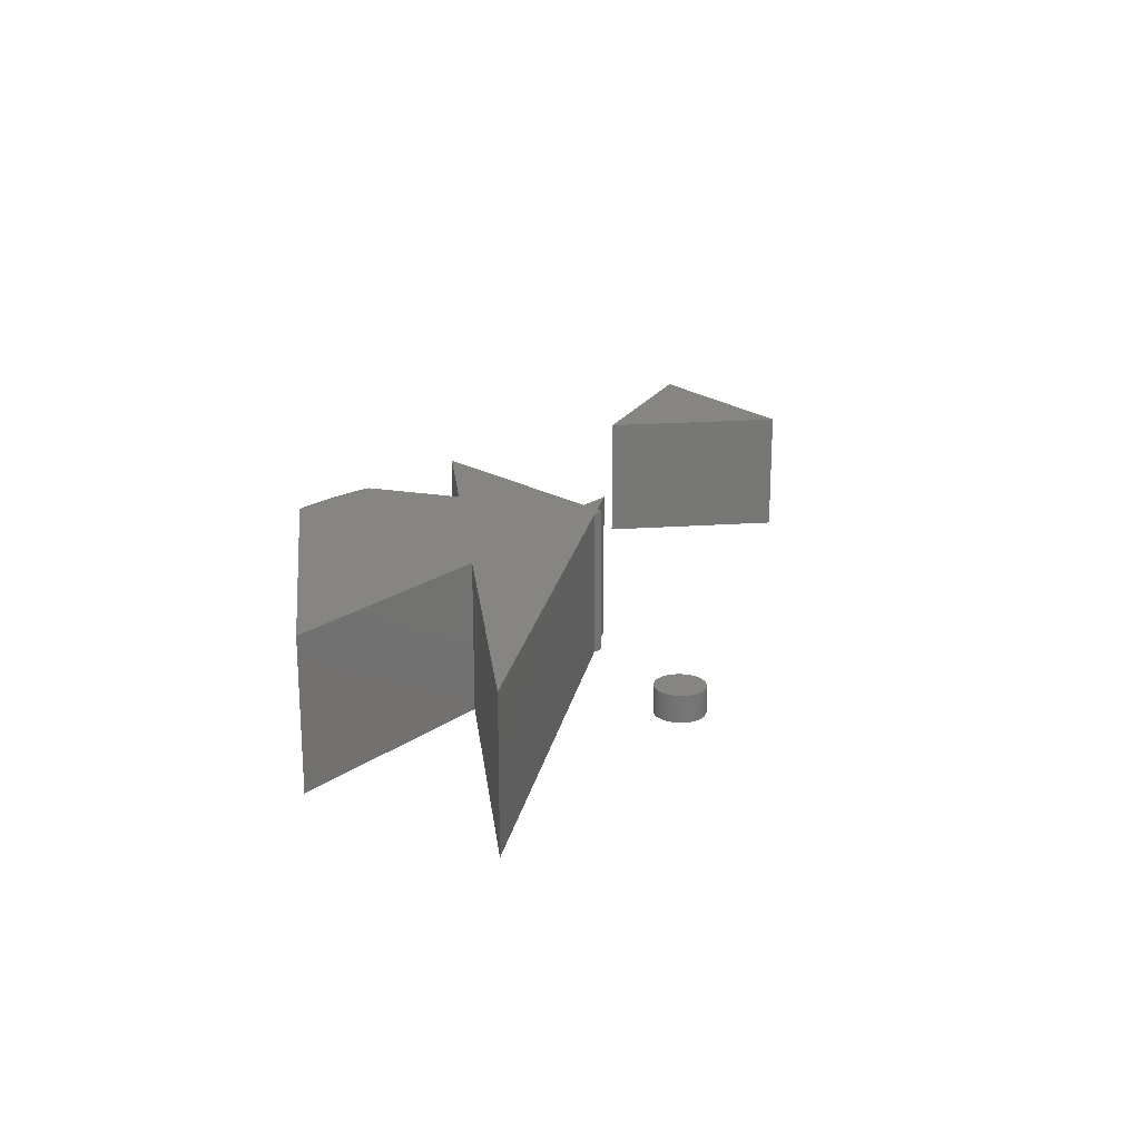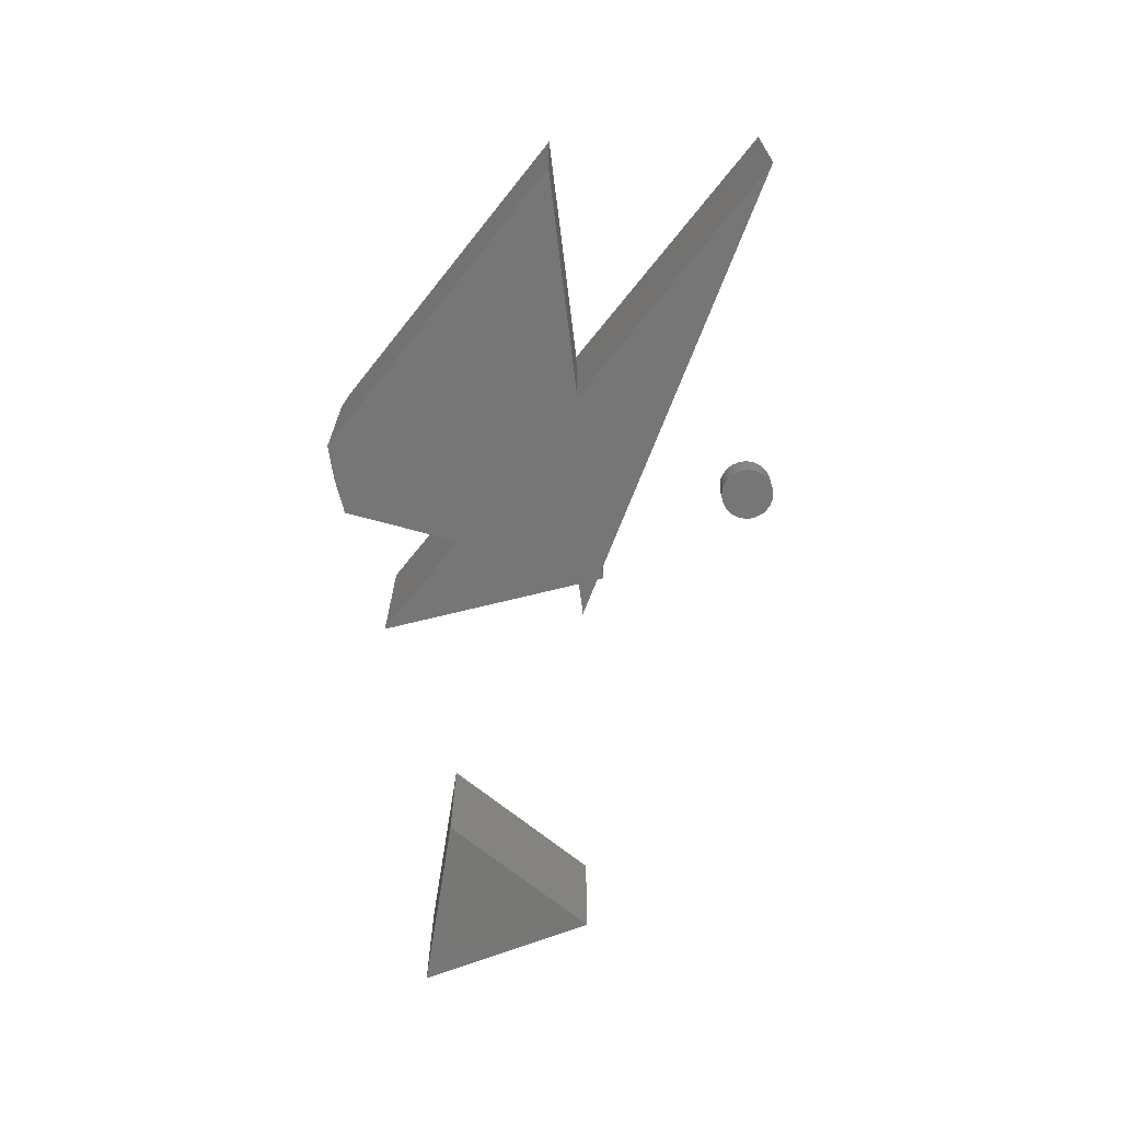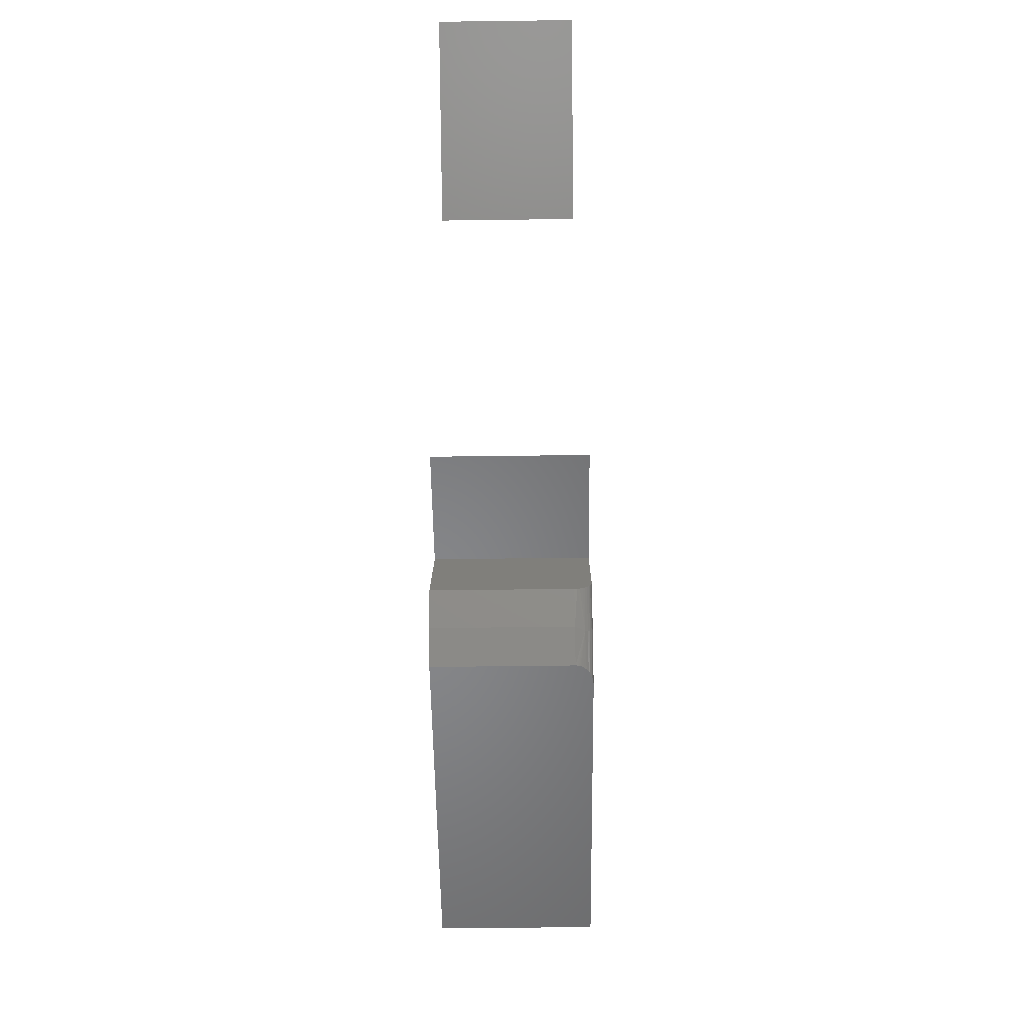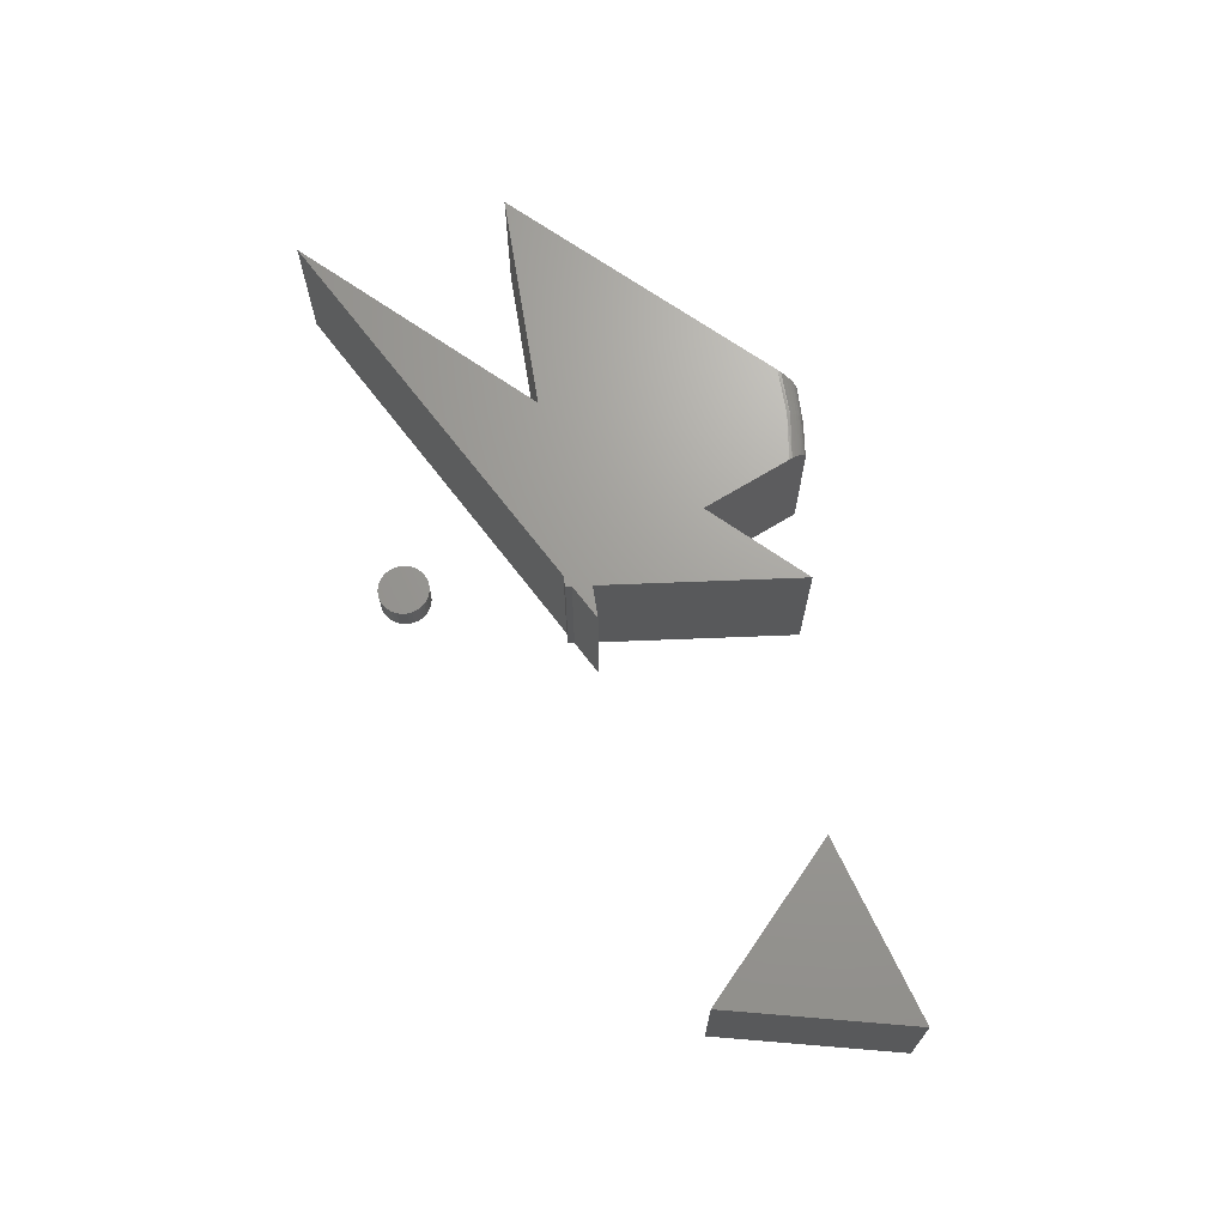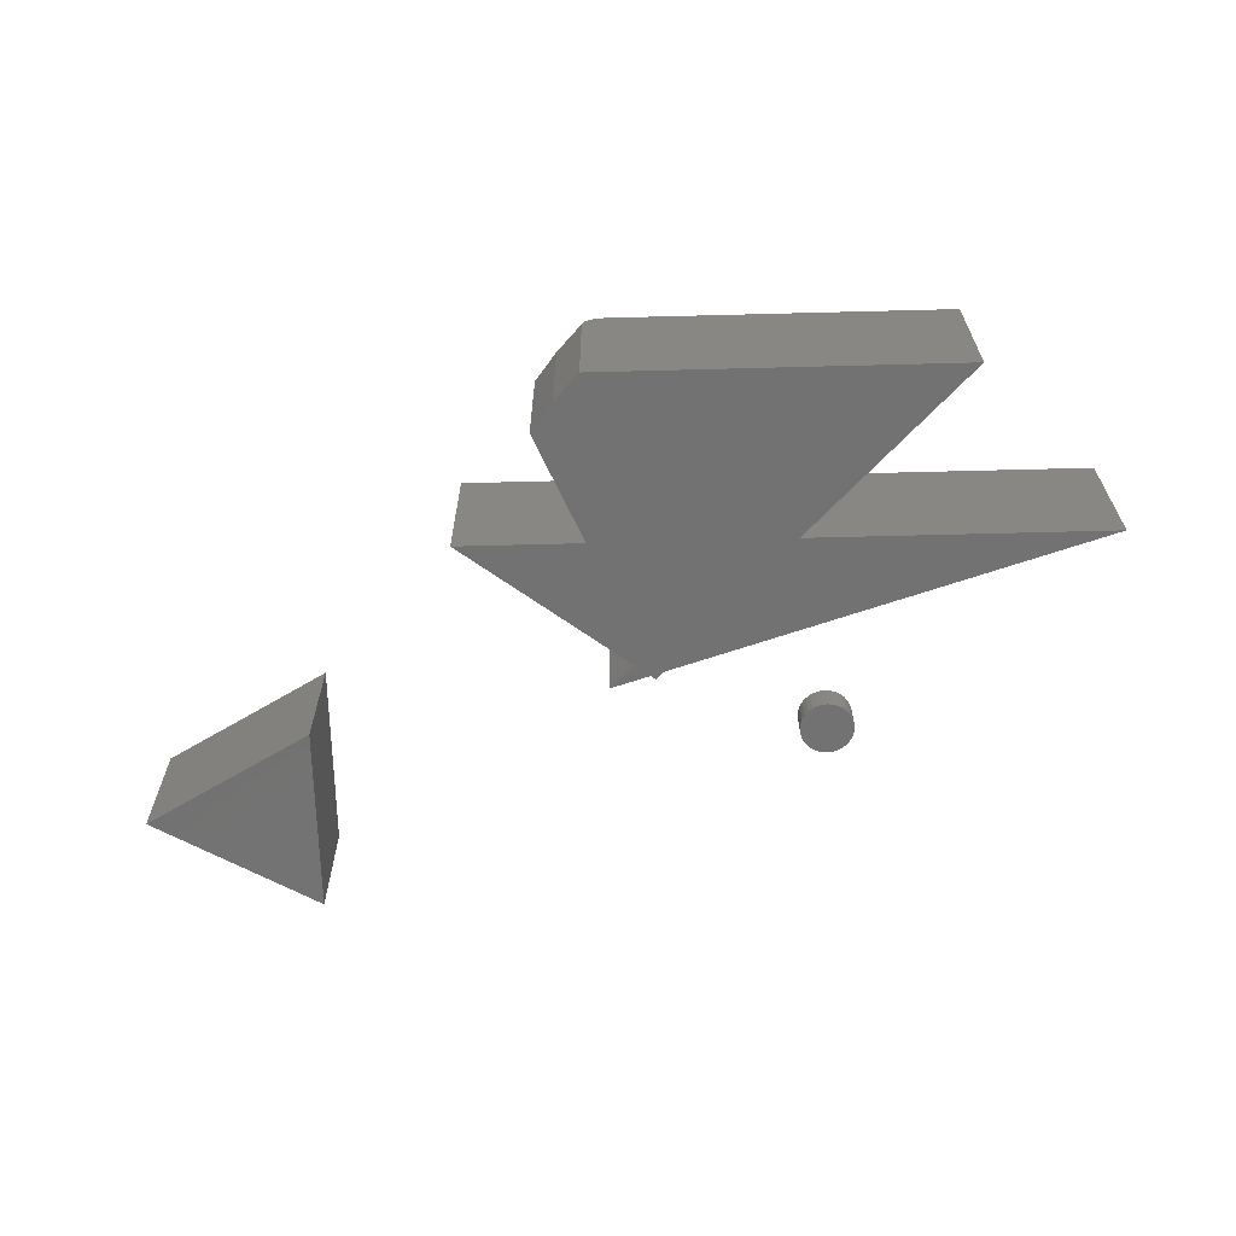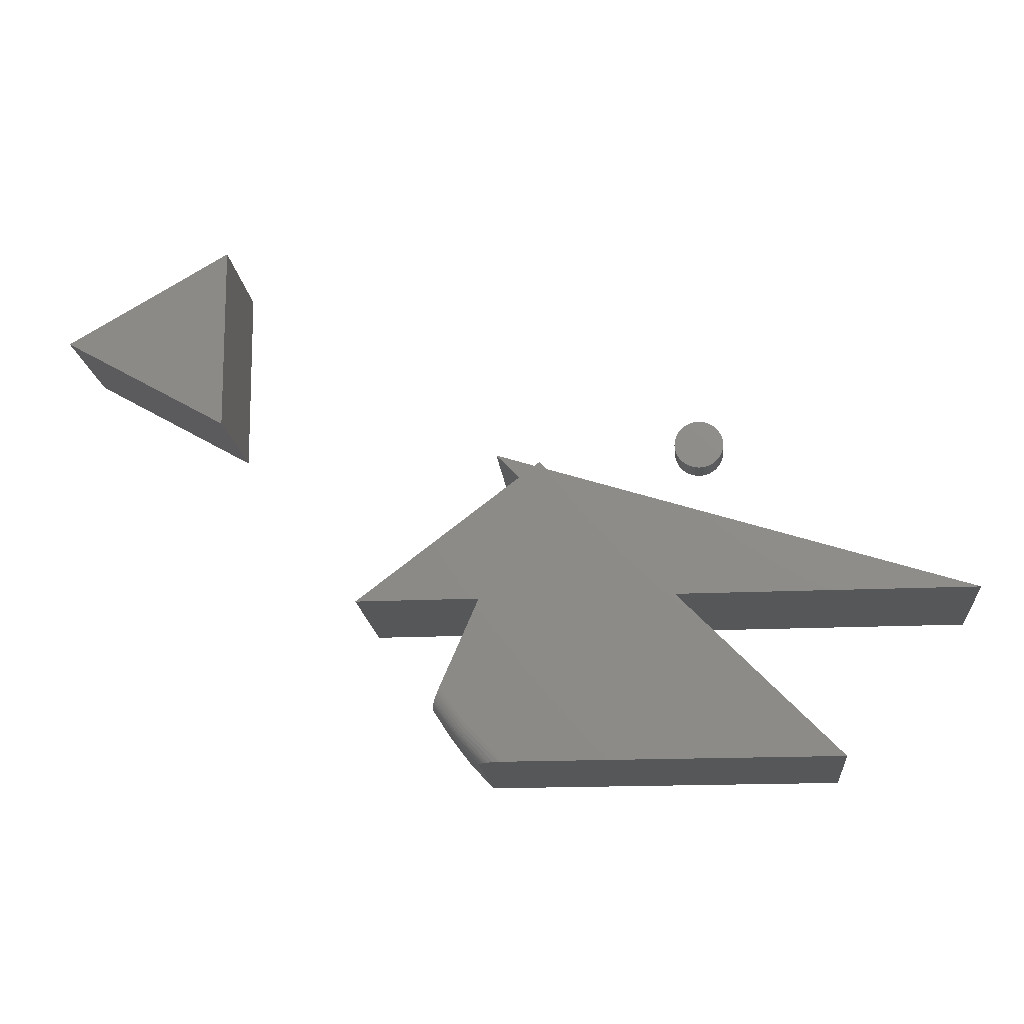
<metadata>
{"format":"stl","ext":"stl","renderer":"f3d","projection":"perspective","resolution":1024,"background":"white","views":[{"elev":21.0,"azim":-96.6,"up":"+Y"},{"elev":-69.0,"azim":-128.6,"up":"+Y"},{"elev":-53.6,"azim":90.8,"up":"+Z"},{"elev":68.7,"azim":35.1,"up":"+Y"},{"elev":-64.3,"azim":-178.5,"up":"+Y"},{"elev":-17.3,"azim":-174.6,"up":"+Z"}]}
</metadata>
<code>
# stl→obj: 145 verts, 270 faces
v 0.2969 -0.1797 0.4844
v 0.5289 -0.1797 0.6158
v 0.2997 -0.1797 0.75
v 0.2997 1.49e-17 0.75
v 0.5289 2.018e-17 0.6158
v 0.2969 0 0.4844
v -0.4219 -0.1562 0.4844
v -0.4219 -0.1953 0.4844
v -0.4212 -0.1562 0.4914
v -0.4212 -0.1953 0.4914
v -0.4191 -0.1562 0.4981
v -0.4191 -0.1953 0.4981
v -0.4158 -0.1562 0.5043
v -0.4158 -0.1953 0.5043
v -0.4113 -0.1562 0.5098
v -0.4113 -0.1953 0.5098
v -0.4059 -0.1562 0.5143
v -0.4059 -0.1953 0.5143
v -0.3997 -0.1562 0.5176
v -0.3997 -0.1953 0.5176
v -0.3929 -0.1562 0.5196
v -0.3929 -0.1953 0.5196
v -0.3859 -0.1562 0.5203
v -0.3859 -0.1953 0.5203
v -0.3789 -0.1562 0.5196
v -0.3789 -0.1953 0.5196
v -0.3722 -0.1562 0.5176
v -0.3722 -0.1953 0.5176
v -0.366 -0.1562 0.5143
v -0.366 -0.1953 0.5143
v -0.3605 -0.1562 0.5098
v -0.3605 -0.1953 0.5098
v -0.3561 -0.1562 0.5043
v -0.3561 -0.1953 0.5043
v -0.3527 -0.1562 0.4981
v -0.3527 -0.1953 0.4981
v -0.3507 -0.1562 0.4914
v -0.3507 -0.1953 0.4914
v -0.35 -0.1562 0.4844
v -0.35 -0.1953 0.4844
v -0.3507 -0.1562 0.4774
v -0.3507 -0.1953 0.4774
v -0.3527 -0.1562 0.4706
v -0.3527 -0.1953 0.4706
v -0.3561 -0.1562 0.4644
v -0.3561 -0.1953 0.4644
v -0.3605 -0.1562 0.459
v -0.3605 -0.1953 0.459
v -0.366 -0.1562 0.4545
v -0.366 -0.1953 0.4545
v -0.3722 -0.1562 0.4512
v -0.3722 -0.1953 0.4512
v -0.3789 -0.1562 0.4491
v -0.3789 -0.1953 0.4491
v -0.3859 -0.1562 0.4484
v -0.3859 -0.1953 0.4484
v -0.3929 -0.1562 0.4491
v -0.3929 -0.1953 0.4491
v -0.3997 -0.1562 0.4512
v -0.3997 -0.1953 0.4512
v -0.4059 -0.1562 0.4545
v -0.4059 -0.1953 0.4545
v -0.4113 -0.1562 0.459
v -0.4113 -0.1953 0.459
v -0.4158 -0.1562 0.4644
v -0.4158 -0.1953 0.4644
v -0.4191 -0.1562 0.4706
v -0.4191 -0.1953 0.4706
v -0.4212 -0.1562 0.4774
v -0.4212 -0.1953 0.4774
v -0.3472 -0.1953 0.2109
v -0.1732 -0.1953 0.3955
v -0.7576 -0.1953 0.2109
v -0.07826 -0.1953 0.2109
v -0.0435 -0.1953 0.02129
v -0.01348 -0.1953 0.06146
v -0.1558 -0.1953 0.401
v -0.1344 -0.1953 0.3846
v -0.1022 -0.1953 0.4179
v 0.09308 -0.1953 0.2109
v -0.07743 -0.1953 -0.01562
v -0.1628 -0.1953 0.4064
v -0.5683 -0.1953 -0.01562
v -0.7576 0.01562 0.2109
v -0.1732 0.01562 0.3955
v -0.3472 0.01562 0.2109
v -0.02467 0.01562 0.08728
v -0.06452 0.01562 0.0327
v -0.07826 0.01562 0.2109
v -0.1344 0.01562 0.3846
v 0.09308 0.01562 0.2109
v -0.1118 0.01562 -0.01562
v -0.1558 0.01562 0.401
v -0.1022 0.01562 0.4179
v -0.5683 0.01562 -0.01562
v -0.1628 0.01562 0.4064
v -0.08145 0.003316 -0.01562
v -0.07935 1.316e-05 -0.01562
v -0.07856 -0.001754 -0.01562
v -0.07799 -0.003522 -0.01562
v -0.07761 -0.005359 -0.01562
v -0.07743 -0.007812 -0.01562
v -0.1062 0.01533 -0.01562
v -0.09845 0.01386 -0.01562
v -0.09161 0.01127 -0.01562
v -0.08763 0.008994 -0.01562
v -0.08423 0.006325 -0.01562
v -0.01348 -0.007812 0.06146
v -0.0435 -0.007812 0.02129
v -0.06103 0.01517 0.02974
v -0.01362 -0.004132 0.06177
v -0.0156 0.005957 0.06634
v -0.05187 0.00876 0.02199
v -0.01672 0.008724 0.06892
v -0.01803 0.01109 0.07195
v -0.05458 0.01168 0.02429
v -0.0195 0.013 0.07535
v -0.05768 0.01384 0.0269
v -0.02111 0.01442 0.07905
v -0.02281 0.0153 0.08298
v -0.04965 0.005209 0.02011
v -0.0147 0.002848 0.06426
v -0.01403 -0.0005392 0.06272
v -0.3056 -0.02344 0.1976
v -0.4756 -0.02344 0.02344
v -0.1151 -0.02344 0.1976
v -0.0938 -0.02344 0.02344
v -0.05804 -0.02344 0.06604
v -0.1151 -0.1562 0.1976
v -0.3056 -0.1562 0.1976
v -0.05804 -0.1562 0.06604
v -0.0938 -0.1562 0.02344
v -0.4756 -0.1562 0.02344
v -0.1634 -0.02344 0.3576
v -0.09309 -0.02344 0.25
v -0.1587 -0.02344 0.3541
v -0.2374 -0.02344 0.3343
v -0.02243 -0.02344 0.25
v -0.5042 -0.02344 0.25
v -0.5042 -0.1562 0.25
v -0.2374 -0.1562 0.3343
v -0.1634 -0.1562 0.3576
v -0.1587 -0.1562 0.3541
v -0.09309 -0.1562 0.25
v -0.02243 -0.1562 0.25
f 1 2 3
f 4 5 6
f 3 4 1
f 1 4 6
f 2 5 3
f 3 5 4
f 1 6 2
f 2 6 5
f 7 8 9
f 9 8 10
f 9 10 11
f 11 10 12
f 11 12 13
f 13 12 14
f 13 14 15
f 15 14 16
f 15 16 17
f 17 16 18
f 17 18 19
f 19 18 20
f 19 20 21
f 21 20 22
f 21 22 23
f 23 22 24
f 23 24 25
f 25 24 26
f 25 26 27
f 27 26 28
f 27 28 29
f 29 28 30
f 29 30 31
f 31 30 32
f 31 32 33
f 33 32 34
f 33 34 35
f 35 34 36
f 35 36 37
f 37 36 38
f 37 38 39
f 39 38 40
f 39 40 41
f 41 40 42
f 41 42 43
f 43 42 44
f 43 44 45
f 45 44 46
f 45 46 47
f 47 46 48
f 47 48 49
f 49 48 50
f 49 50 51
f 51 50 52
f 51 52 53
f 53 52 54
f 53 54 55
f 55 54 56
f 55 56 57
f 57 56 58
f 57 58 59
f 59 58 60
f 59 60 61
f 61 60 62
f 61 62 63
f 63 62 64
f 63 64 65
f 65 64 66
f 65 66 67
f 67 66 68
f 67 68 69
f 69 68 70
f 69 70 7
f 7 70 8
f 19 21 23
f 19 23 25
f 27 19 25
f 17 19 27
f 29 17 27
f 15 17 29
f 31 15 29
f 13 15 31
f 33 13 31
f 11 13 33
f 35 11 33
f 9 11 35
f 37 9 35
f 43 67 41
f 65 67 43
f 45 65 43
f 63 65 45
f 47 63 45
f 61 63 47
f 49 61 47
f 59 61 49
f 51 59 49
f 57 59 51
f 55 57 51
f 53 55 51
f 67 69 41
f 41 69 7
f 41 7 39
f 39 7 9
f 39 9 37
f 71 72 73
f 74 75 76
f 77 78 79
f 78 74 80
f 81 75 74
f 81 74 78
f 81 78 77
f 81 77 82
f 81 82 72
f 81 72 71
f 81 71 83
f 84 85 86
f 87 88 89
f 90 91 89
f 90 89 88
f 90 88 92
f 90 92 93
f 90 93 94
f 92 95 86
f 92 86 85
f 92 85 96
f 92 96 93
f 97 98 99
f 97 99 100
f 97 100 101
f 97 101 102
f 81 83 95
f 81 95 92
f 81 92 103
f 81 103 104
f 81 104 105
f 81 105 106
f 81 106 107
f 81 107 97
f 81 97 102
f 108 76 109
f 109 76 75
f 109 75 102
f 102 75 81
f 92 110 103
f 92 88 110
f 108 109 111
f 112 113 114
f 115 114 113
f 113 116 115
f 117 115 116
f 116 118 117
f 117 118 119
f 119 118 110
f 119 110 120
f 120 110 88
f 87 120 88
f 113 107 106
f 113 106 105
f 113 105 116
f 116 105 104
f 116 104 118
f 118 104 103
f 118 103 110
f 121 101 100
f 121 100 99
f 121 99 98
f 121 98 97
f 121 97 107
f 121 107 113
f 121 113 112
f 121 112 122
f 121 122 123
f 121 123 111
f 121 111 109
f 121 109 102
f 121 102 101
f 108 74 76
f 115 111 123
f 115 123 122
f 115 122 112
f 115 112 114
f 111 115 117
f 111 117 119
f 111 119 120
f 111 120 87
f 111 87 89
f 111 89 74
f 111 74 108
f 71 86 83
f 83 86 95
f 73 84 71
f 71 84 86
f 74 89 80
f 80 89 91
f 24 22 20
f 26 24 20
f 26 20 28
f 28 20 18
f 28 18 30
f 30 18 16
f 30 16 32
f 32 16 14
f 32 14 34
f 34 14 12
f 34 12 36
f 36 12 10
f 36 10 38
f 42 68 44
f 44 68 66
f 44 66 46
f 46 66 64
f 46 64 48
f 48 64 62
f 48 62 50
f 50 62 60
f 50 60 52
f 52 60 58
f 52 58 56
f 52 56 54
f 38 10 40
f 40 10 8
f 40 8 42
f 42 8 70
f 42 70 68
f 90 94 78
f 78 94 79
f 79 94 77
f 77 94 93
f 72 85 73
f 73 85 84
f 77 93 82
f 82 93 96
f 80 91 78
f 78 91 90
f 96 85 82
f 82 85 72
f 124 125 126
f 126 125 127
f 126 127 128
f 129 130 126
f 126 130 124
f 131 129 128
f 128 129 126
f 132 131 127
f 127 131 128
f 133 132 125
f 125 132 127
f 130 133 124
f 124 133 125
f 131 132 129
f 129 132 133
f 129 133 130
f 134 135 136
f 134 137 135
f 136 135 138
f 135 137 139
f 139 137 140
f 140 137 141
f 137 134 141
f 141 134 142
f 143 144 142
f 144 141 142
f 145 144 143
f 140 141 144
f 134 136 142
f 142 136 143
f 136 138 143
f 143 138 145
f 144 145 135
f 135 145 138
f 140 144 139
f 139 144 135

</code>
